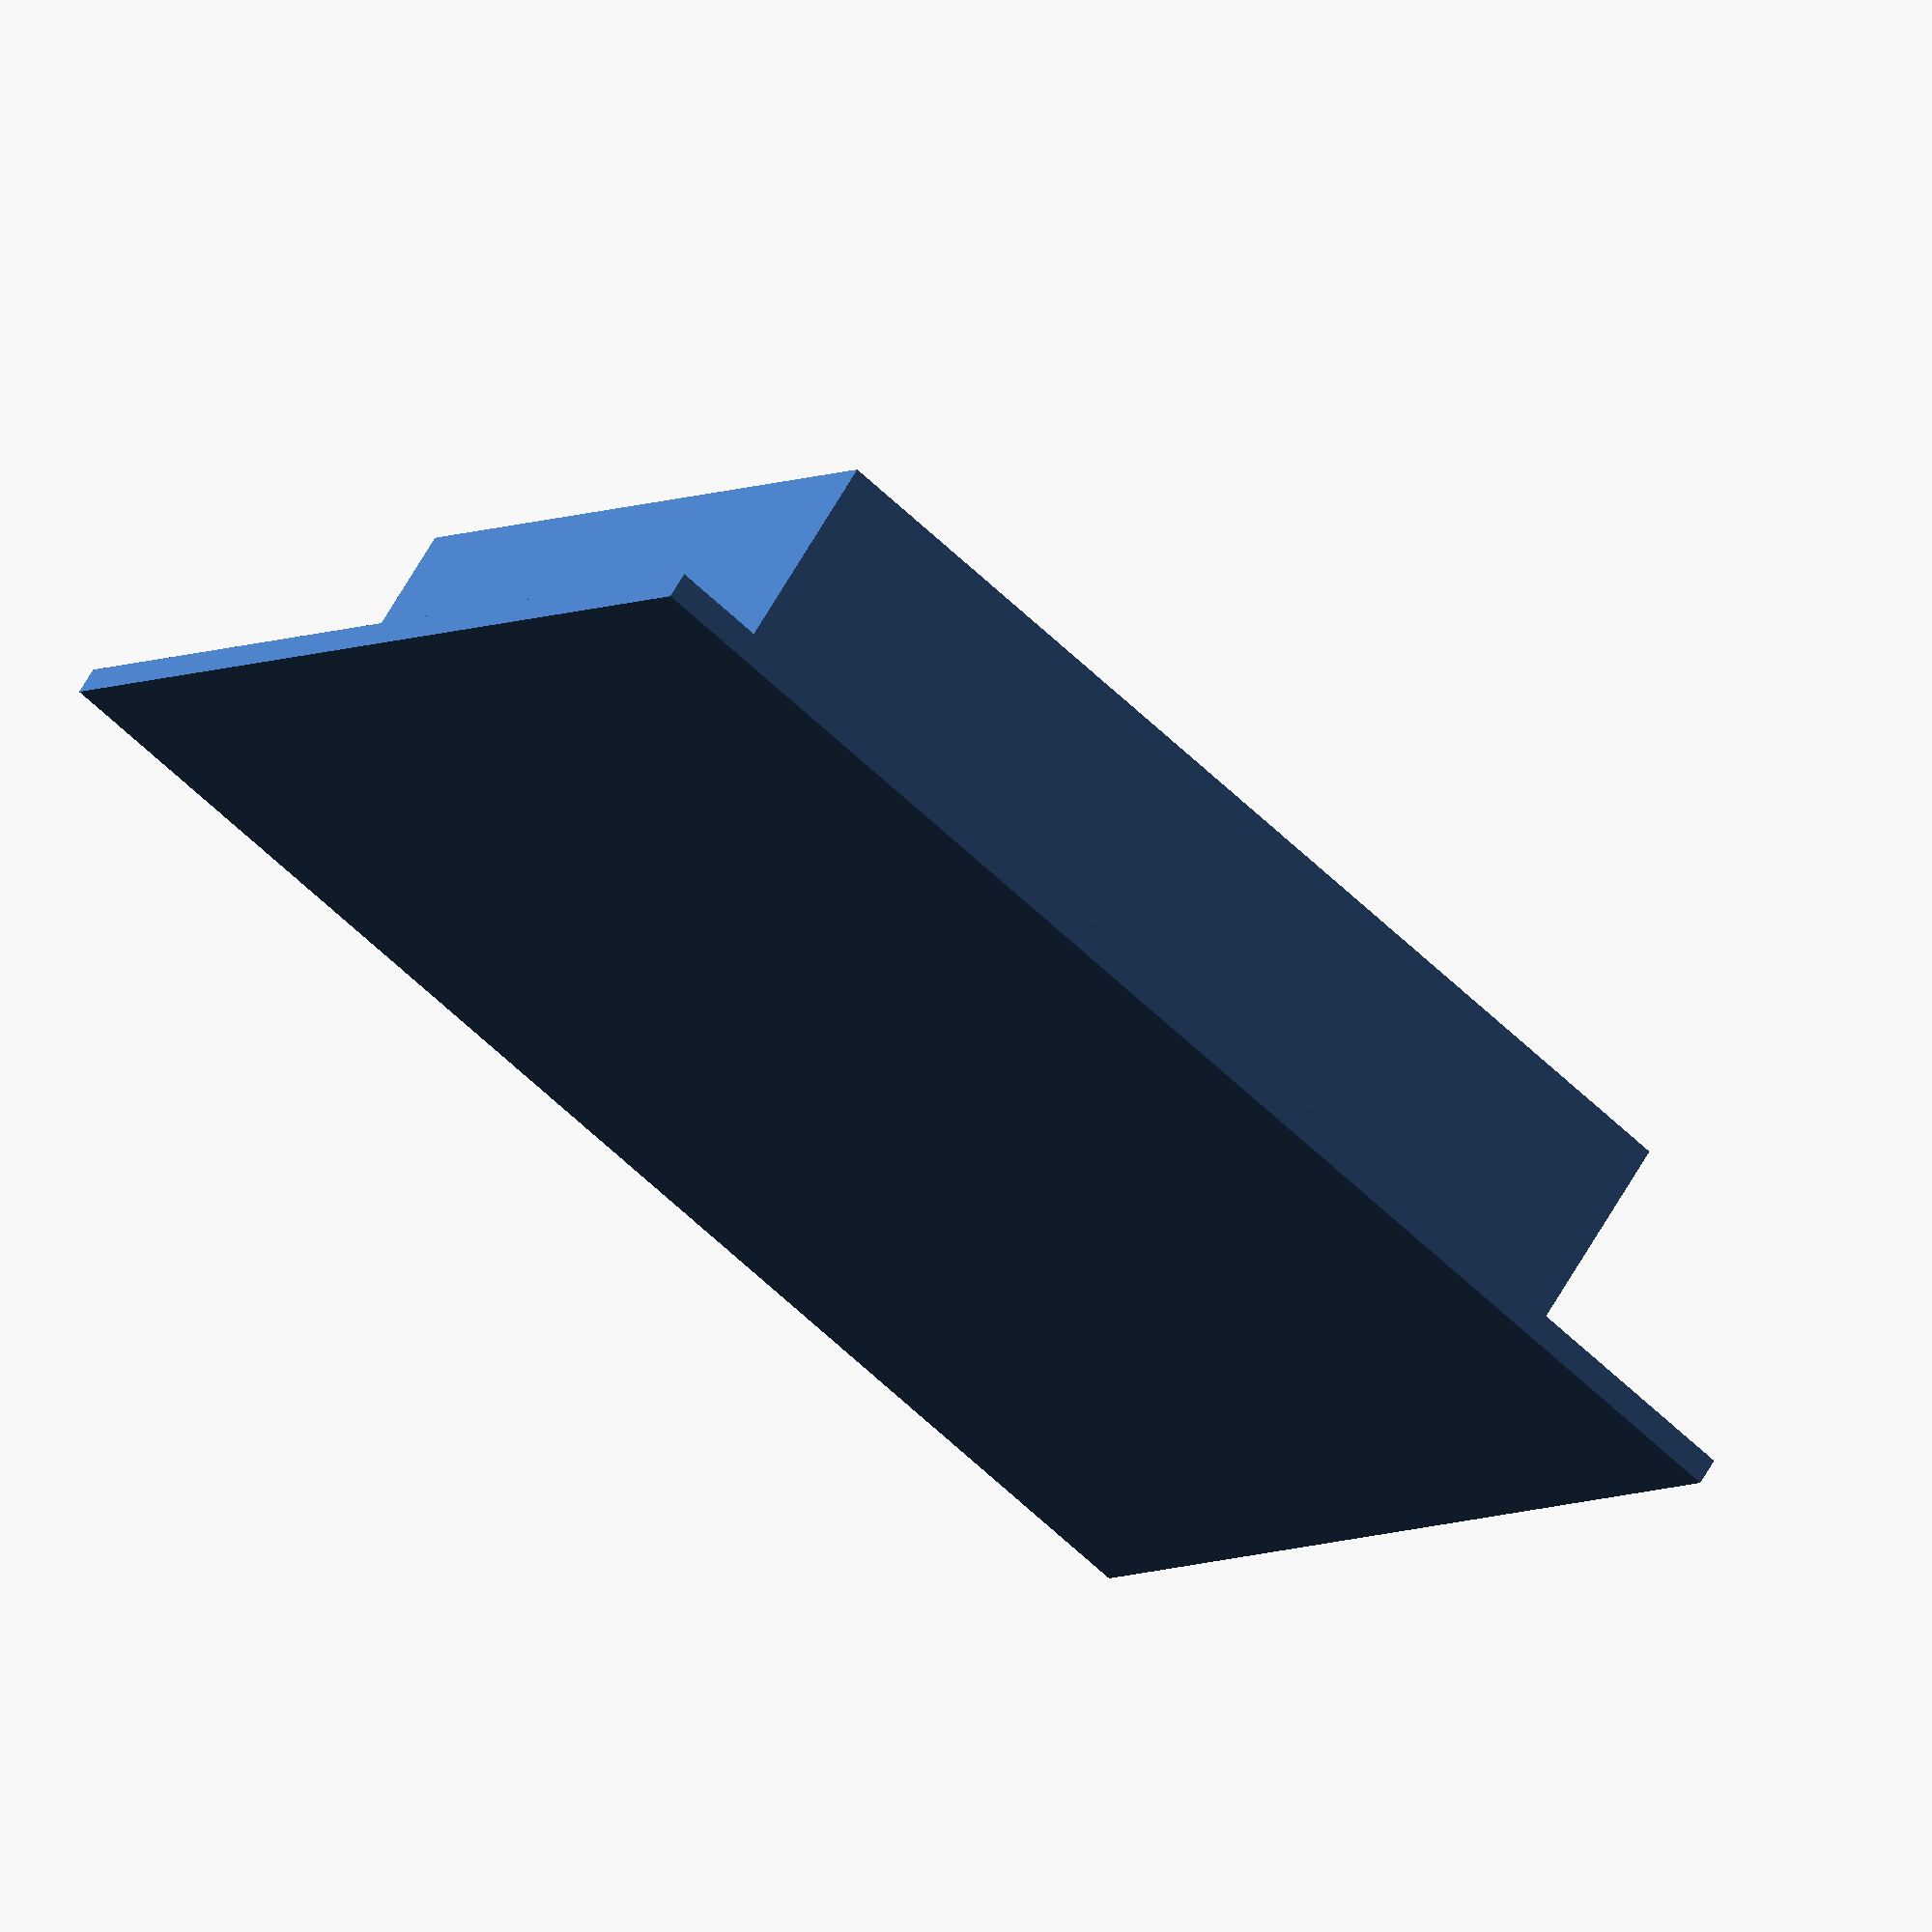
<openscad>
// rectangular hole plug

hole_x = 30;
hole_y = 40;

extension = 6;

cover_h = 1;
plug_h = 2;

edge_h = 10;

edge_wall = 2;

cable_hole_x=8;
cable_hole_y=5;
cable_hole_offset=2;


module cable_hole() {
  hull() {
  translate([cable_hole_y/2,0,0])
    cylinder(d=cable_hole_y, h=plug_h, center=false);
  translate([-cable_hole_y/2,0,0])
    cylinder(d=cable_hole_y, h=plug_h, center=false);
  }
}

module base() {
cube([hole_x+2*extension, hole_y+2*extension, cover_h]);
translate([extension, extension, cover_h]) cube([hole_x, hole_y, edge_h]);
}

difference() {
base();
translate([extension+edge_wall, extension+edge_wall, plug_h])
  cube([hole_x-2*edge_wall, hole_y-2*edge_wall, edge_h+cover_h-plug_h]);
translate([0.5*(hole_x+2*extension), extension+edge_wall+0.5*cable_hole_y+cable_hole_offset, 0]) 
 cbale_hole();
}
</openscad>
<views>
elev=114.8 azim=54.6 roll=330.3 proj=o view=wireframe
</views>
